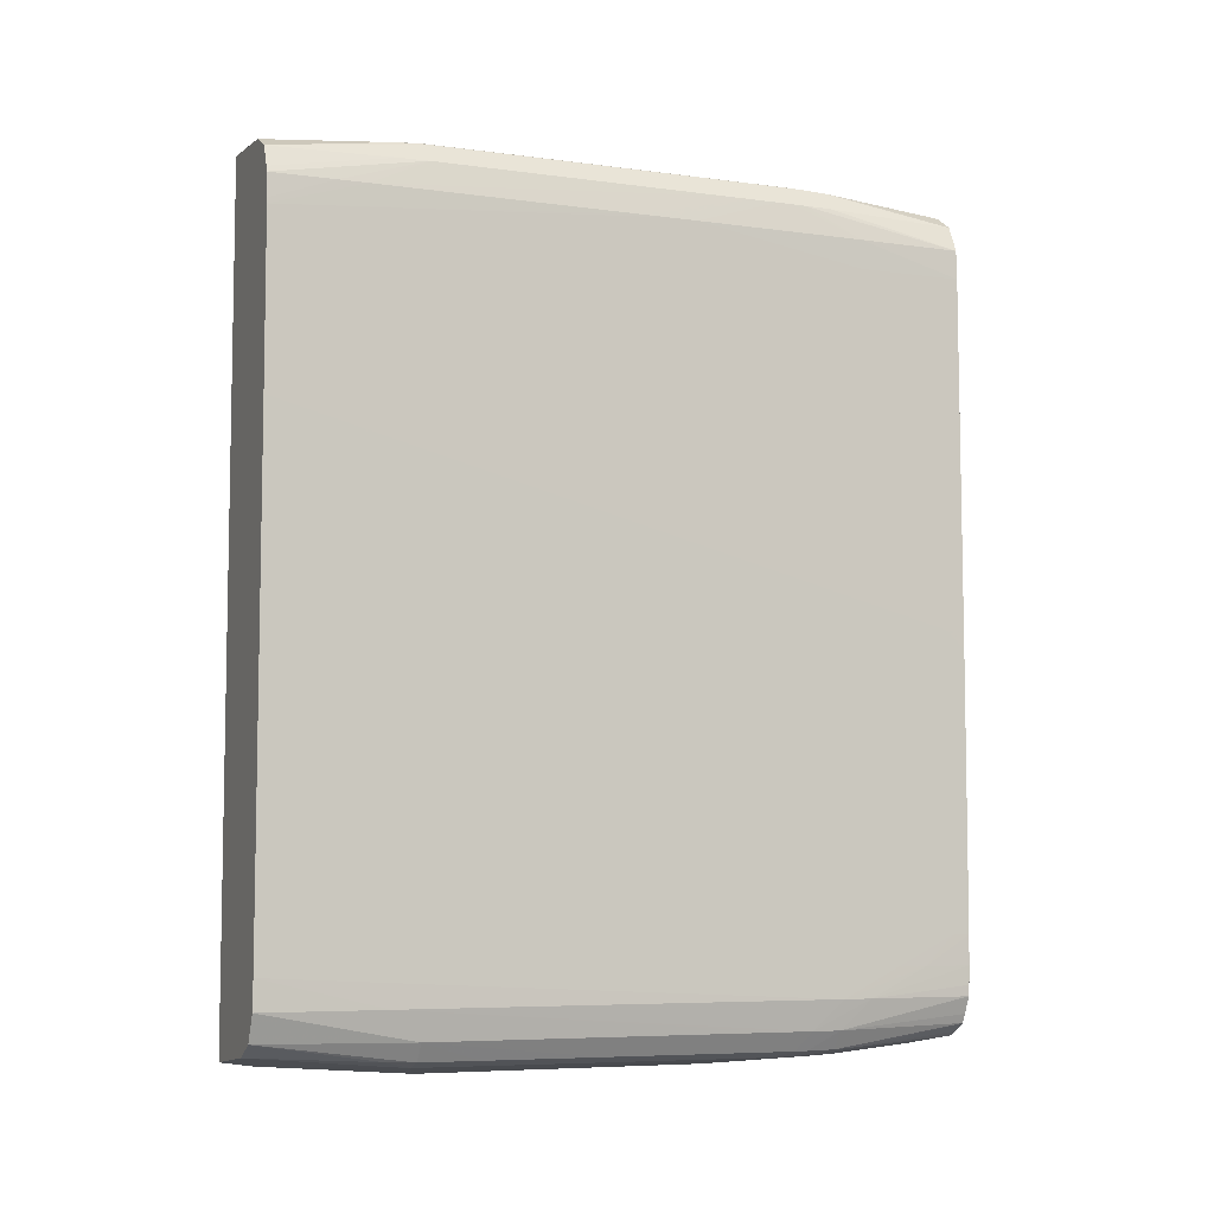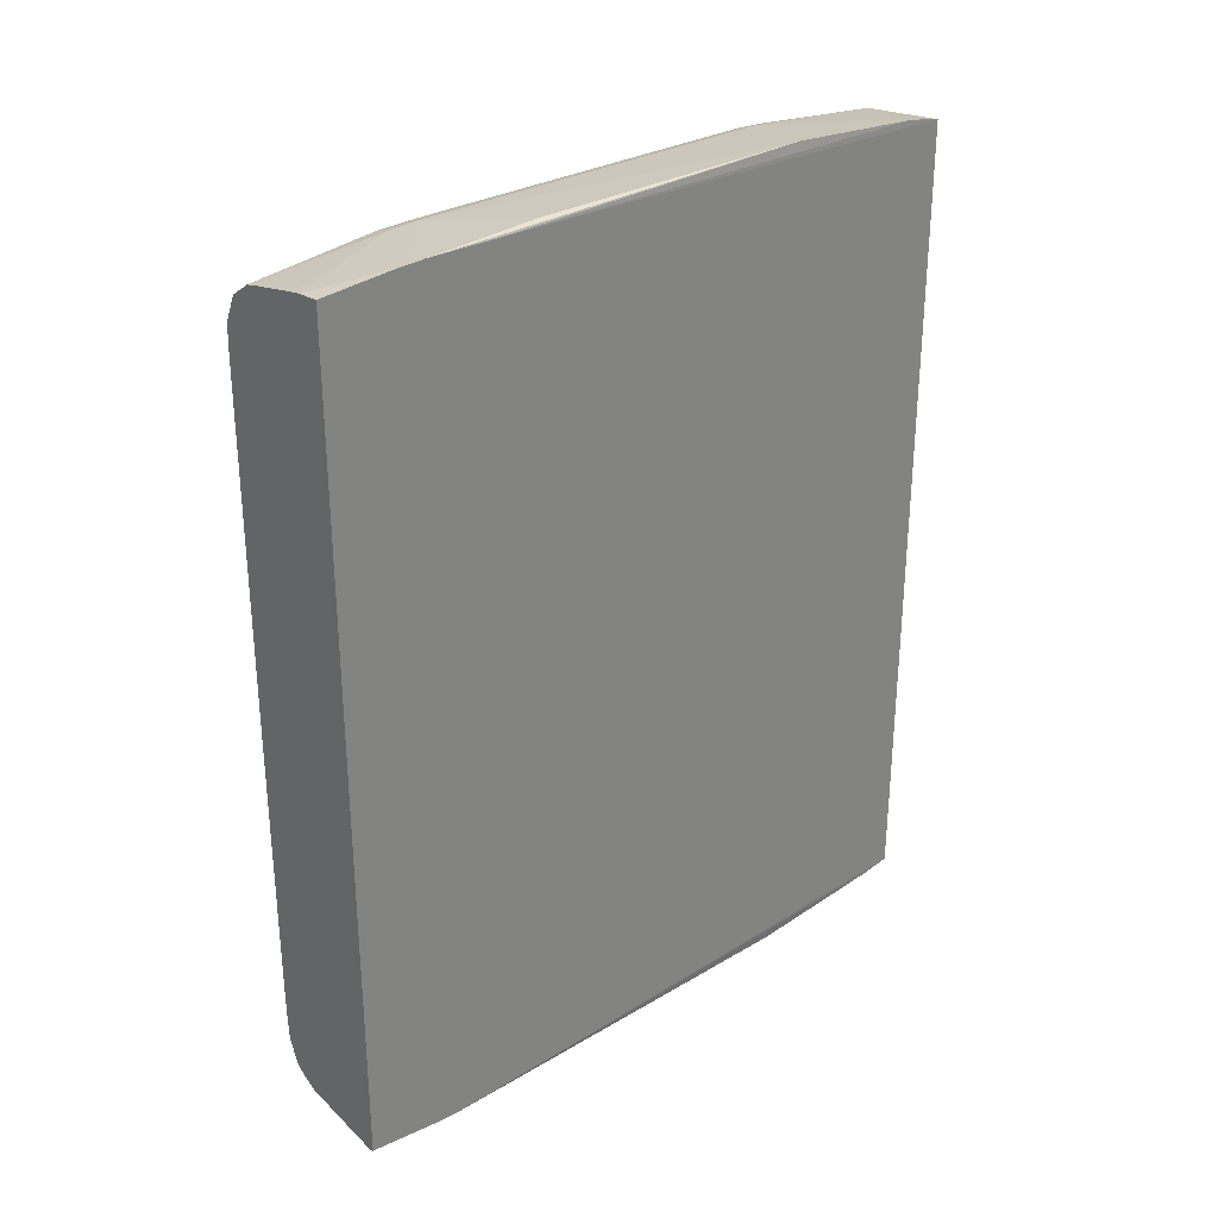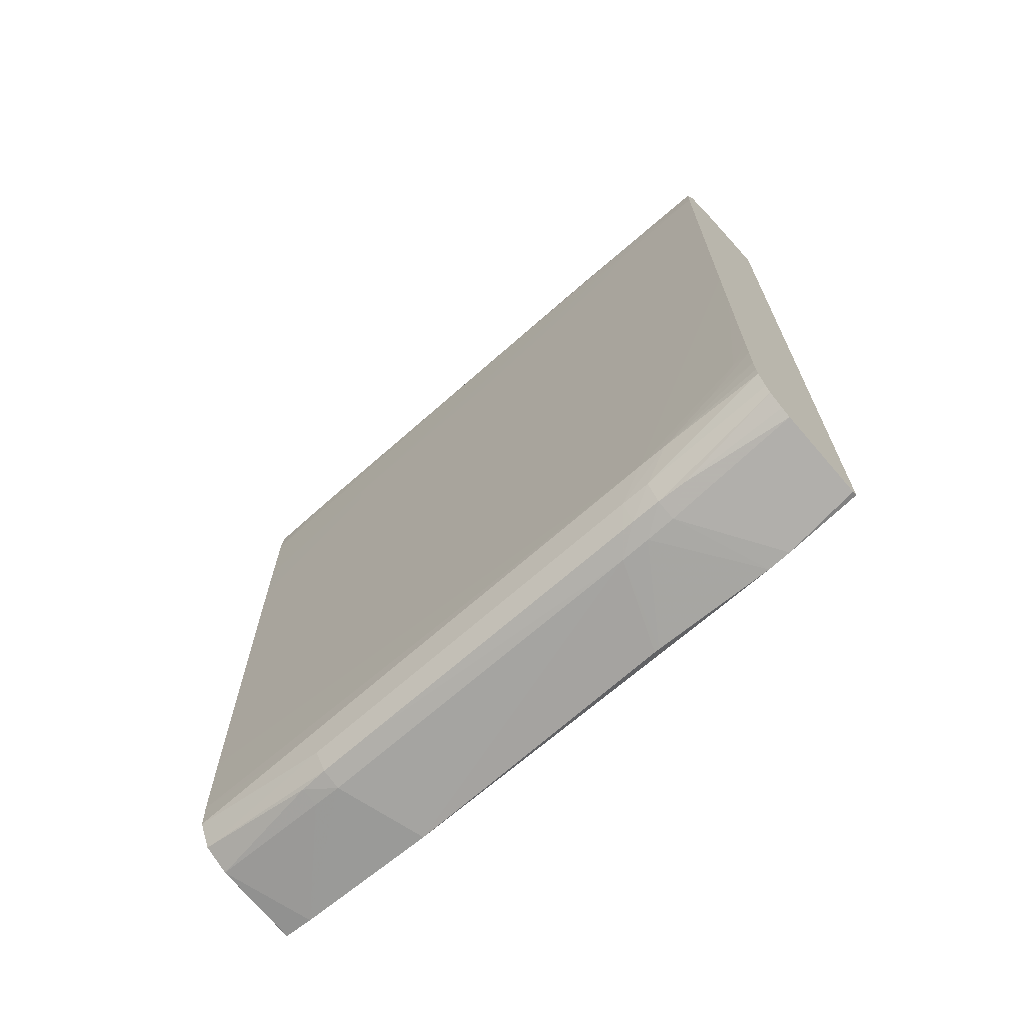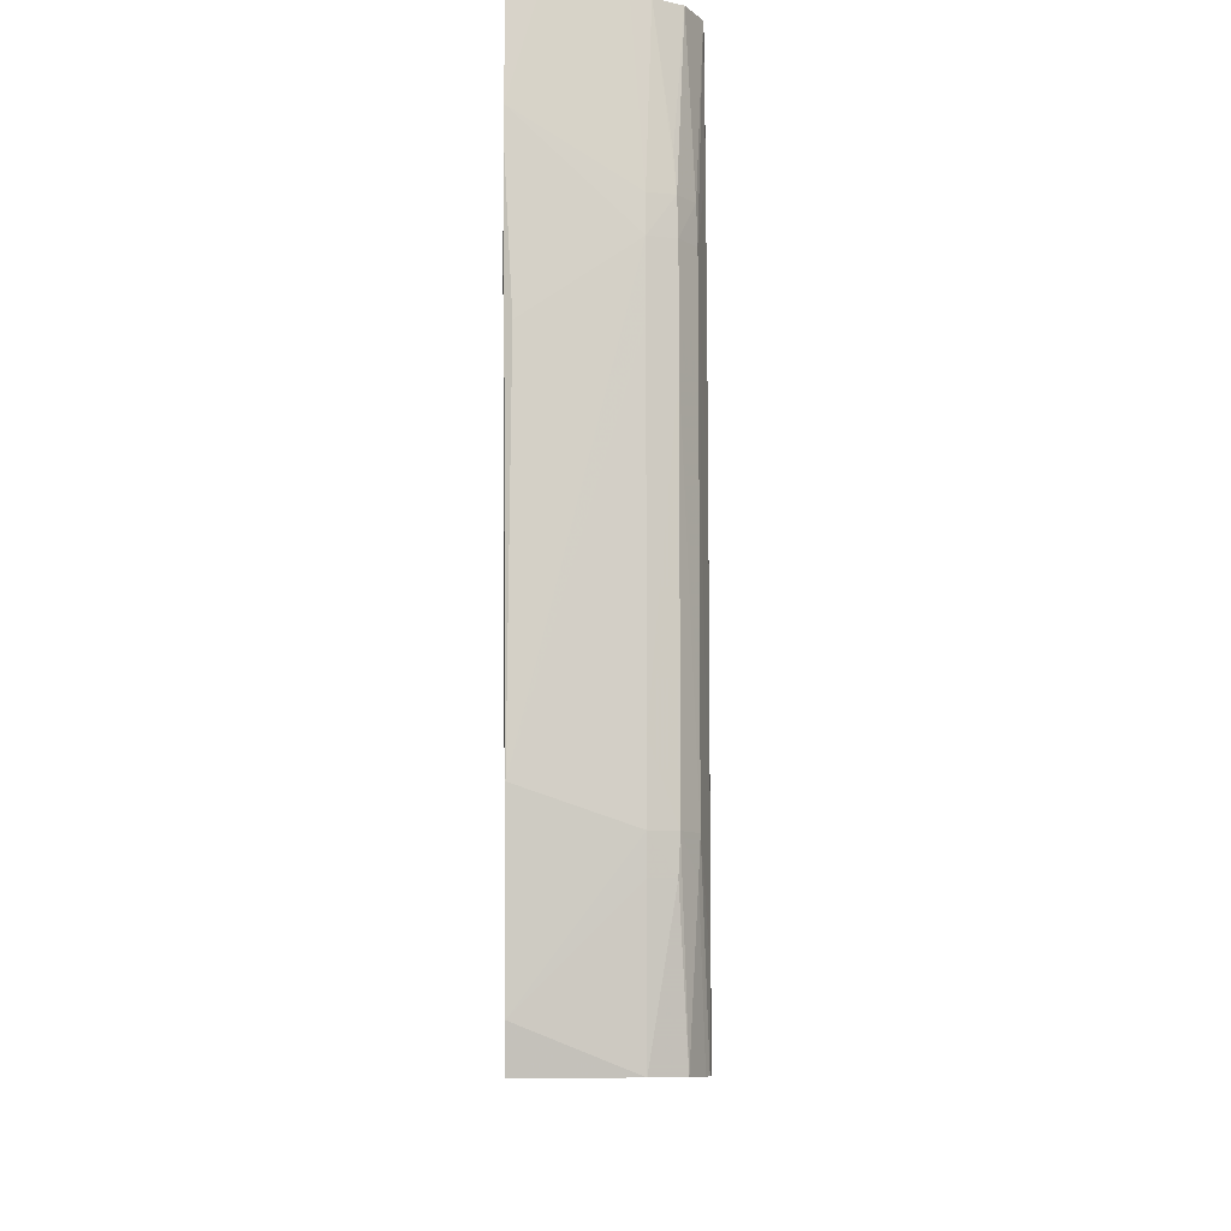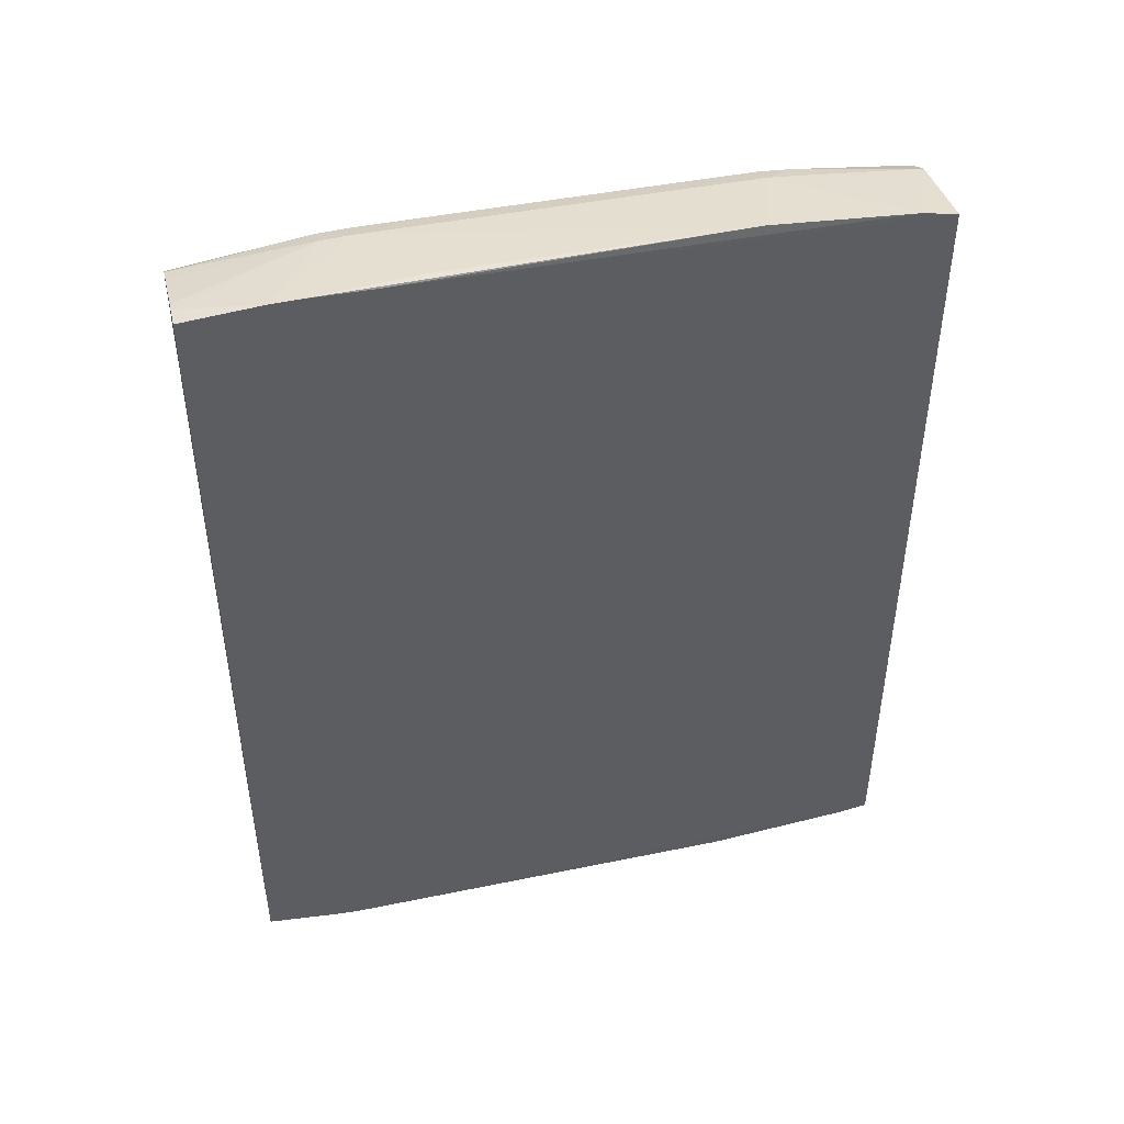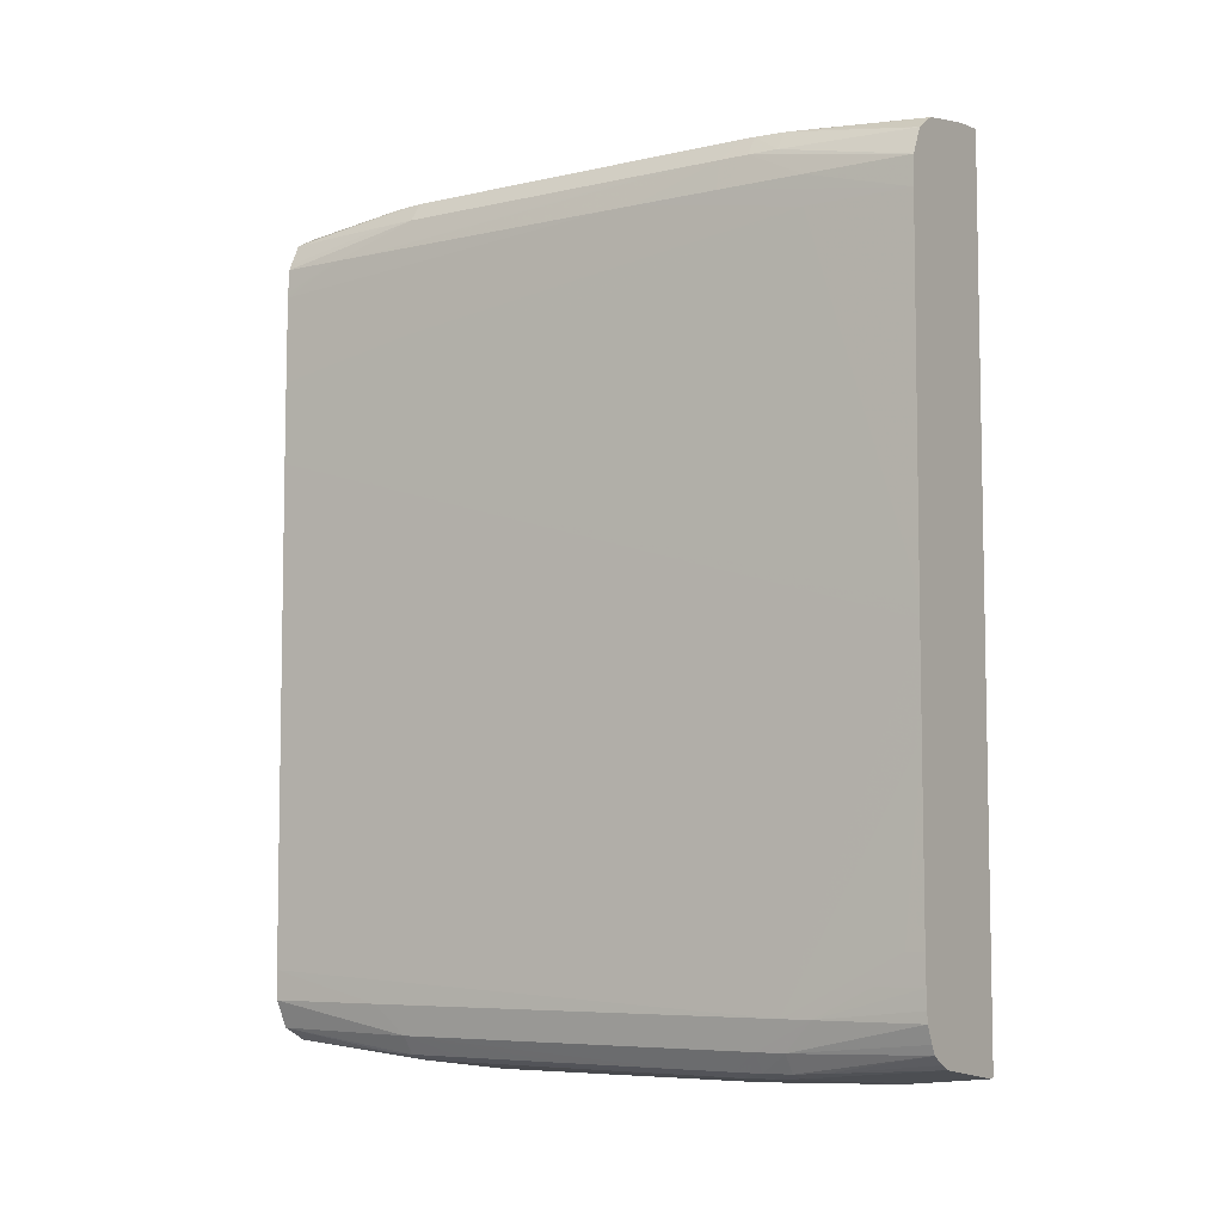
<metadata>
{"format":"obj","ext":"obj","renderer":"f3d","projection":"perspective","resolution":1024,"background":"white","views":[{"elev":-6.6,"azim":68.2,"up":"+Z"},{"elev":29.4,"azim":-131.2,"up":"+Z"},{"elev":-68.4,"azim":131.6,"up":"+Z"},{"elev":-8.4,"azim":0.7,"up":"+Y"},{"elev":44.7,"azim":-103.4,"up":"+Z"},{"elev":-6.6,"azim":123.1,"up":"+Z"}]}
</metadata>
<code>
v 0.03752 -0.005337 -0.0143
v 0.03748 -0.00533 -0.01431
v 0.03768 -0.005337 -0.01429
v 0.03748 -0.005337 -0.01308
v 0.03734 0.01263 -0.01465
v 0.03748 -0.004236 -0.01447
v 0.04049 -0.005337 -0.01396
v 0.03748 -0.005337 0.01451
v 0.03734 0.01528 -0.01471
v 0.03748 0.0009304 -0.01486
v 0.03734 0.01263 0.01495
v 0.04049 -9.109e-05 -0.01442
v 0.04049 -0.001103 -0.01433
v 0.04142 -0.005337 -0.0135
v 0.04112 -0.001103 -0.01416
v 0.04049 -0.005337 0.01419
v 0.03748 -0.00412 0.01475
v 0.03757 0.01103 -0.01483
v 0.03757 0.01085 -0.01484
v 0.03734 0.0161 -0.01466
v 0.04049 0.01408 -0.01438
v 0.04049 0.01306 -0.01444
v 0.04049 0.01205 -0.01446
v 0.04049 0.01104 -0.01445
v 0.03748 0.0009209 0.01513
v 0.03734 0.0152 0.01498
v 0.04117 -9.109e-05 -0.0142
v 0.04161 -9.109e-05 -0.01357
v 0.04187 -0.005337 -0.01256
v 0.04117 -0.001103 0.01438
v 0.04049 -0.001103 0.01459
v 0.0414 -0.005337 0.01371
v 0.04049 -9.109e-05 0.01468
v 0.03734 0.01876 -0.01432
v 0.03752 0.01876 -0.01437
v 0.04053 0.01876 -0.01392
v 0.04109 0.01509 -0.01414
v 0.04116 0.01408 -0.0142
v 0.04117 0.01306 -0.01422
v 0.04117 0.01263 -0.01422
v 0.04117 0.01205 -0.01422
v 0.04117 0.01003 -0.01422
v 0.04118 0.005986 -0.01421
v 0.04118 0.001933 -0.0142
v 0.03757 0.01106 0.01508
v 0.04049 0.001933 0.01468
v 0.04049 0.005986 0.01469
v 0.04049 0.01104 0.01469
v 0.04049 0.01306 0.01469
v 0.03734 0.01602 0.01495
v 0.04162 0.003962 -0.01357
v 0.04188 -0.001103 -0.01256
v 0.0419 -0.005337 -0.01155
v 0.04122 -9.109e-05 0.01443
v 0.04177 -0.005337 0.01295
v 0.04161 -0.001103 0.01375
v 0.03734 0.01876 0.01473
v 0.04086 0.01876 -0.01376
v 0.04137 0.01876 -0.01346
v 0.04161 0.01408 -0.01357
v 0.04162 0.01306 -0.01357
v 0.04162 0.01205 -0.01357
v 0.04122 0.01003 0.01444
v 0.04049 0.01408 0.01465
v 0.04122 0.01104 0.01444
v 0.04122 0.01205 0.01444
v 0.04122 0.01263 0.01444
v 0.04122 0.01306 0.01444
v 0.04119 0.01408 0.01441
v 0.03812 0.01876 0.01467
v 0.04189 0.01263 -0.01256
v 0.04189 0.01408 -0.01255
v 0.04191 -0.005337 -0.009519
v 0.04166 -9.109e-05 0.01375
v 0.04186 -0.005337 0.01274
v 0.04153 0.01876 -0.01314
v 0.04179 0.01876 -0.01255
v 0.04188 0.01509 -0.01255
v 0.04166 0.01003 0.01375
v 0.04166 0.001933 0.01375
v 0.03847 0.01876 0.01462
v 0.04064 0.01876 0.01418
v 0.04014 0.01876 0.01429
v 0.04166 0.01104 0.01375
v 0.04166 0.01205 0.01375
v 0.04166 0.01263 0.01375
v 0.04166 0.01306 0.01375
v 0.04163 0.01408 0.01375
v 0.04138 0.01876 0.01367
v 0.04111 0.01509 0.01435
v 0.04192 -0.005337 -0.008509
v 0.04188 0.01711 -0.01154
v 0.04189 0.0161 -0.01154
v 0.04189 0.01876 -0.004458
v 0.04189 0.01876 -0.003448
v 0.0419 0.01876 -0.001423
v 0.0419 0.01876 -0.001044
v 0.04191 0.01306 0.0005969
v 0.04194 -0.005151 0.005655
v 0.04189 -0.003127 0.01274
v 0.04189 -0.002115 0.01274
v 0.04191 -0.005337 0.01192
v 0.04182 0.01876 -0.01218
v 0.04185 0.01876 -0.01154
v 0.04189 0.006995 0.01274
v 0.04189 0.008005 0.01274
v 0.04189 0.009017 0.01274
v 0.04188 0.01205 0.01274
v 0.04187 0.01263 0.01274
v 0.04186 0.01509 0.01274
v 0.04182 0.01876 0.01274
v 0.04194 -0.005337 0.005843
v 0.04187 0.01876 -0.01053
v 0.04188 0.01812 -0.01053
v 0.04188 0.01876 -0.009522
v 0.0419 0.01876 -0.00041
v 0.0419 0.01812 -0.00041
v 0.04192 -0.005337 0.01173
v 0.04192 -9.109e-05 0.009703
v 0.04188 0.01509 0.01173
v 0.04186 0.01876 0.01173
v 0.04194 -0.003127 0.005655
v 0.04194 -0.005337 0.006668
v 0.0419 0.01509 0.0005969
v 0.04188 0.01408 0.01072
v 0.0419 0.006995 0.009703
v 0.04193 -9.109e-05 0.008693
v 0.0419 0.0161 0.0005969
v 0.04191 0.01205 0.001604
v 0.04194 -0.005337 0.008693
f 1 2 3
f 1 3 7
f 1 7 14
f 1 14 29
f 1 29 53
f 1 53 73
f 1 73 91
f 1 91 112
f 1 112 123
f 1 123 130
f 1 130 118
f 1 118 102
f 1 102 75
f 1 75 55
f 1 55 32
f 1 32 16
f 1 16 8
f 1 8 4
f 1 4 2
f 2 5 6
f 2 6 7
f 2 7 3
f 2 4 5
f 4 8 11
f 4 11 5
f 5 9 10
f 5 10 6
f 5 11 26
f 5 26 50
f 5 50 57
f 5 57 34
f 5 34 20
f 5 20 9
f 6 10 12
f 6 12 13
f 6 13 7
f 7 13 15
f 7 15 14
f 8 16 17
f 8 17 11
f 9 18 19
f 9 19 10
f 9 20 21
f 9 21 22
f 9 22 18
f 10 19 23
f 10 23 24
f 10 24 12
f 11 17 25
f 11 25 26
f 12 24 27
f 12 27 15
f 12 15 13
f 14 15 27
f 14 27 28
f 14 28 29
f 16 30 31
f 16 31 17
f 16 32 30
f 17 33 25
f 17 31 33
f 18 22 23
f 18 23 19
f 20 34 35
f 20 35 21
f 21 35 36
f 21 36 37
f 21 37 38
f 21 38 22
f 22 38 39
f 22 39 23
f 23 39 40
f 23 40 41
f 23 41 42
f 23 42 43
f 23 43 44
f 23 44 24
f 24 44 27
f 25 45 26
f 25 33 46
f 25 46 47
f 25 47 48
f 25 48 49
f 25 49 45
f 26 45 49
f 26 49 50
f 27 44 28
f 28 44 43
f 28 43 42
f 28 42 51
f 28 51 52
f 28 52 29
f 29 52 53
f 30 54 33
f 30 33 31
f 30 32 54
f 32 55 56
f 32 56 54
f 33 54 46
f 34 57 70
f 34 70 81
f 34 81 83
f 34 83 82
f 34 82 89
f 34 89 111
f 34 111 121
f 34 121 116
f 34 116 97
f 34 97 96
f 34 96 95
f 34 95 94
f 34 94 115
f 34 115 113
f 34 113 104
f 34 104 103
f 34 103 77
f 34 77 76
f 34 76 59
f 34 59 58
f 34 58 36
f 34 36 35
f 36 58 37
f 37 58 59
f 37 59 38
f 38 59 60
f 38 60 39
f 39 60 61
f 39 61 40
f 40 61 41
f 41 61 42
f 42 61 62
f 42 62 51
f 46 54 63
f 46 63 47
f 47 63 48
f 48 63 65
f 48 65 49
f 49 64 50
f 49 65 66
f 49 66 67
f 49 67 68
f 49 68 69
f 49 69 64
f 50 64 70
f 50 70 57
f 51 62 52
f 52 71 72
f 52 72 53
f 52 62 61
f 52 61 71
f 53 72 73
f 54 56 74
f 54 74 63
f 55 75 56
f 56 75 74
f 59 76 60
f 60 76 77
f 60 77 78
f 60 78 61
f 61 78 72
f 61 72 71
f 63 79 84
f 63 84 65
f 63 74 80
f 63 80 79
f 64 81 70
f 64 69 82
f 64 82 83
f 64 83 81
f 65 84 85
f 65 85 66
f 66 85 67
f 67 85 86
f 67 86 87
f 67 87 68
f 68 87 88
f 68 88 69
f 69 88 89
f 69 89 90
f 69 90 82
f 72 91 73
f 72 78 92
f 72 92 93
f 72 93 94
f 72 94 95
f 72 95 96
f 72 96 97
f 72 97 98
f 72 98 99
f 72 99 91
f 74 75 100
f 74 100 101
f 74 101 80
f 75 102 100
f 77 103 78
f 78 103 104
f 78 104 92
f 79 80 101
f 79 101 84
f 82 90 89
f 84 101 105
f 84 105 106
f 84 106 85
f 85 106 107
f 85 107 108
f 85 108 86
f 86 108 109
f 86 109 110
f 86 110 87
f 87 110 111
f 87 111 88
f 88 111 89
f 91 99 112
f 92 104 113
f 92 113 114
f 92 114 93
f 93 114 94
f 94 114 115
f 97 116 117
f 97 117 98
f 98 117 112
f 98 112 99
f 100 102 118
f 100 118 101
f 101 118 105
f 105 118 106
f 106 118 119
f 106 119 107
f 107 119 120
f 107 120 108
f 108 120 121
f 108 121 109
f 109 121 110
f 110 121 111
f 112 122 123
f 112 117 122
f 113 115 114
f 116 124 117
f 116 121 120
f 116 120 125
f 116 125 126
f 116 126 119
f 116 119 127
f 116 127 128
f 116 128 129
f 116 129 124
f 117 124 122
f 118 130 119
f 119 126 120
f 119 130 127
f 120 126 125
f 122 129 127
f 122 127 123
f 122 124 129
f 123 127 130
f 127 129 128

</code>
